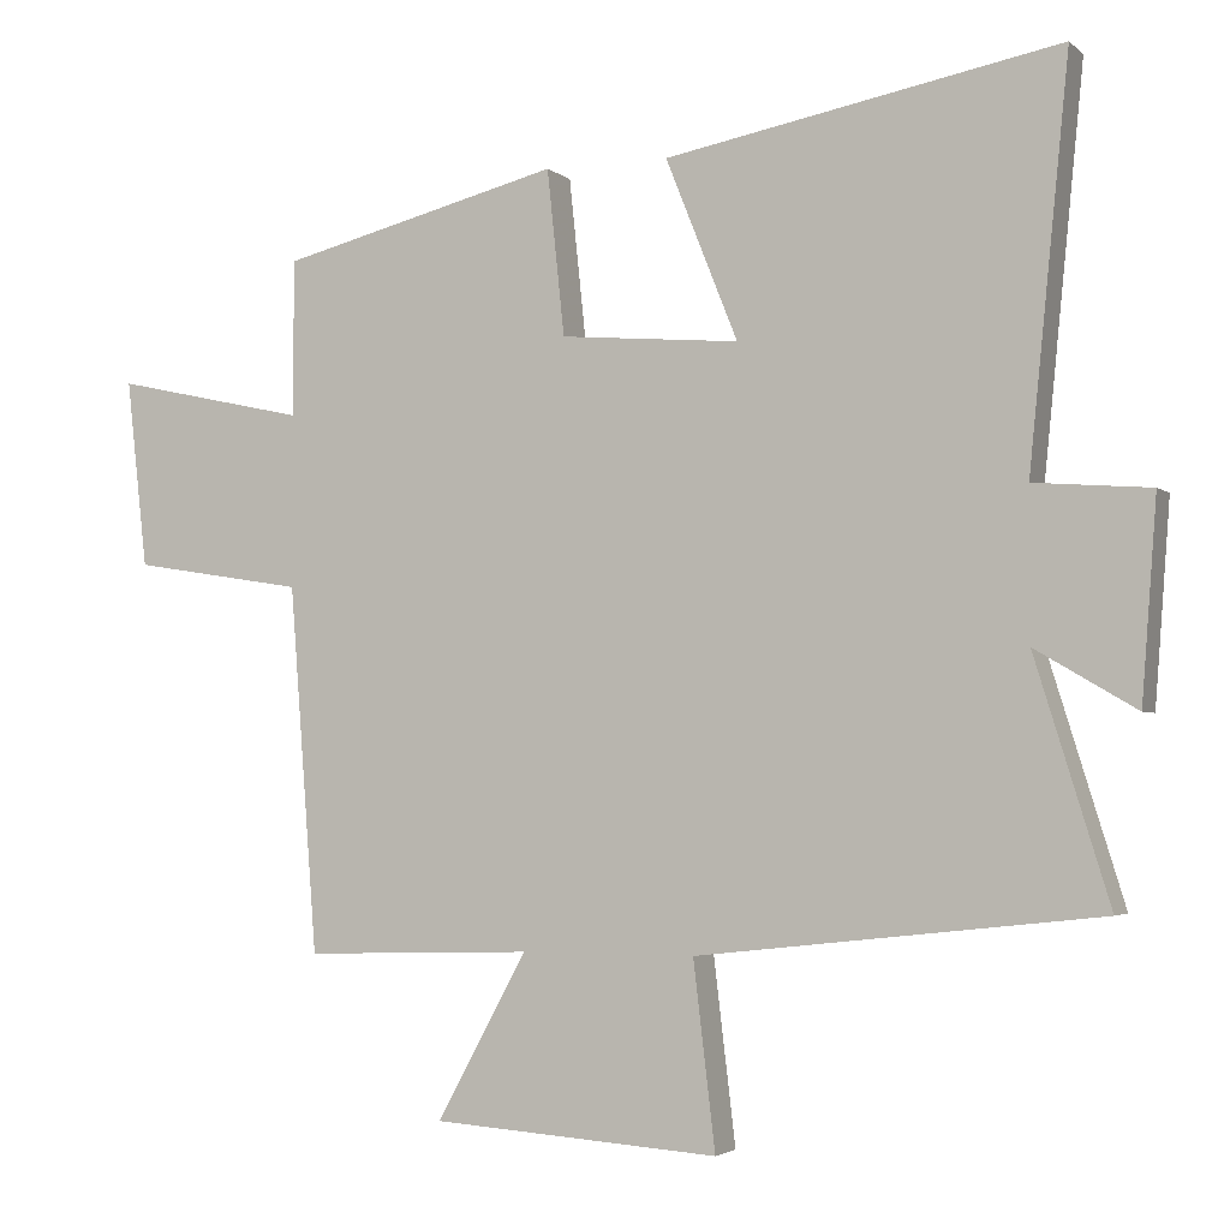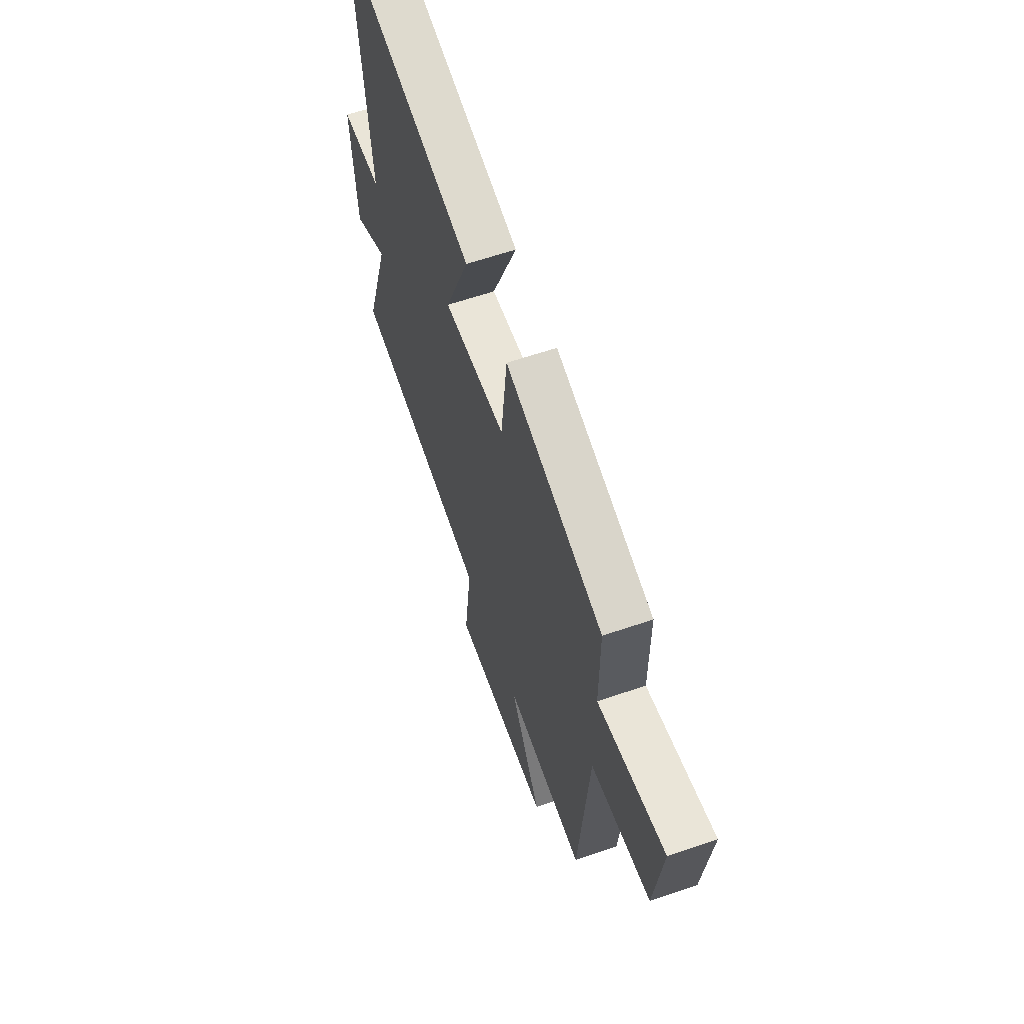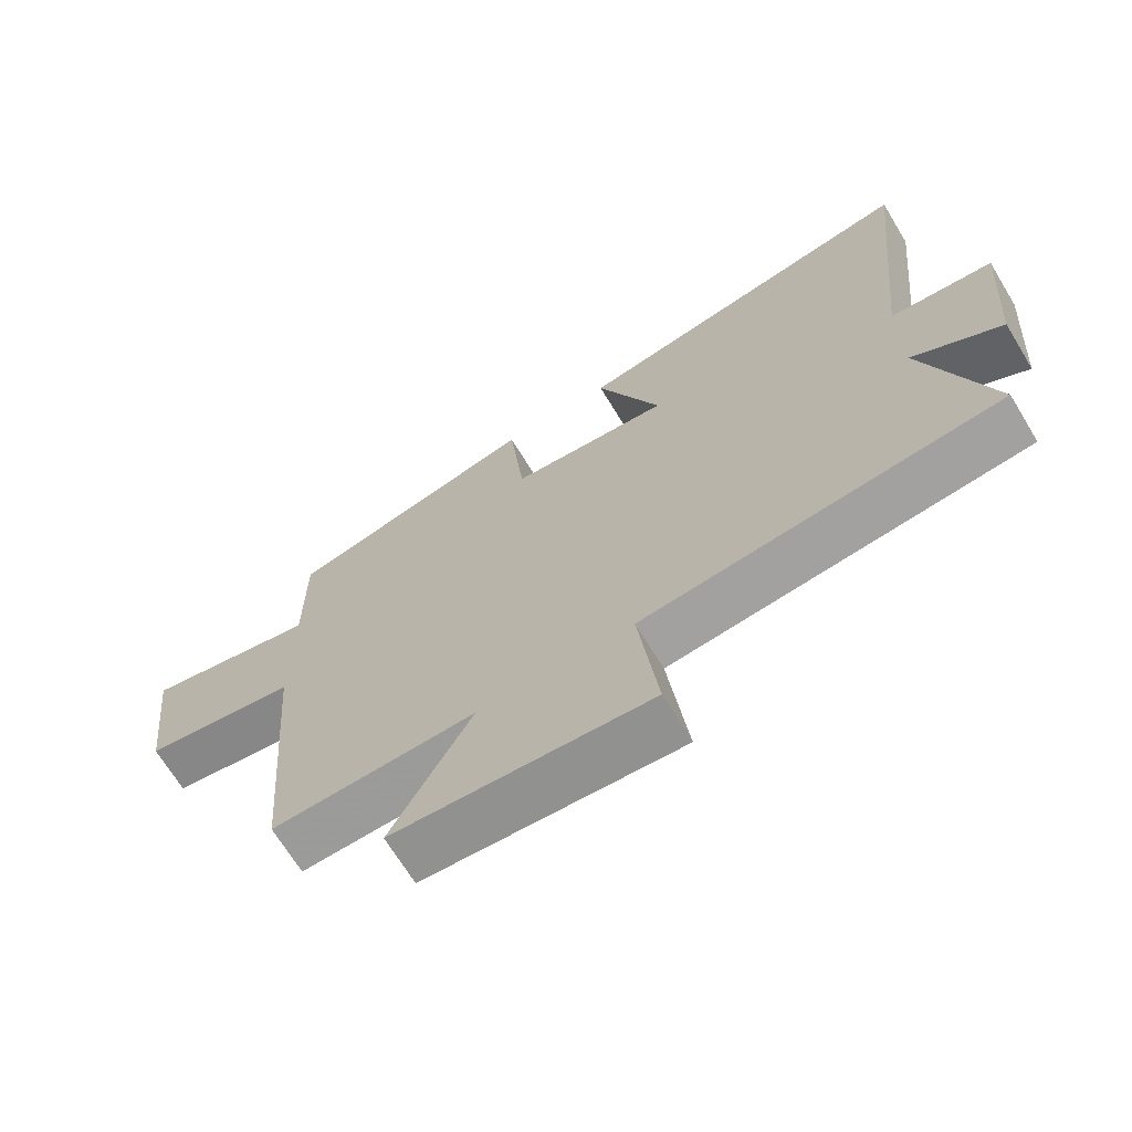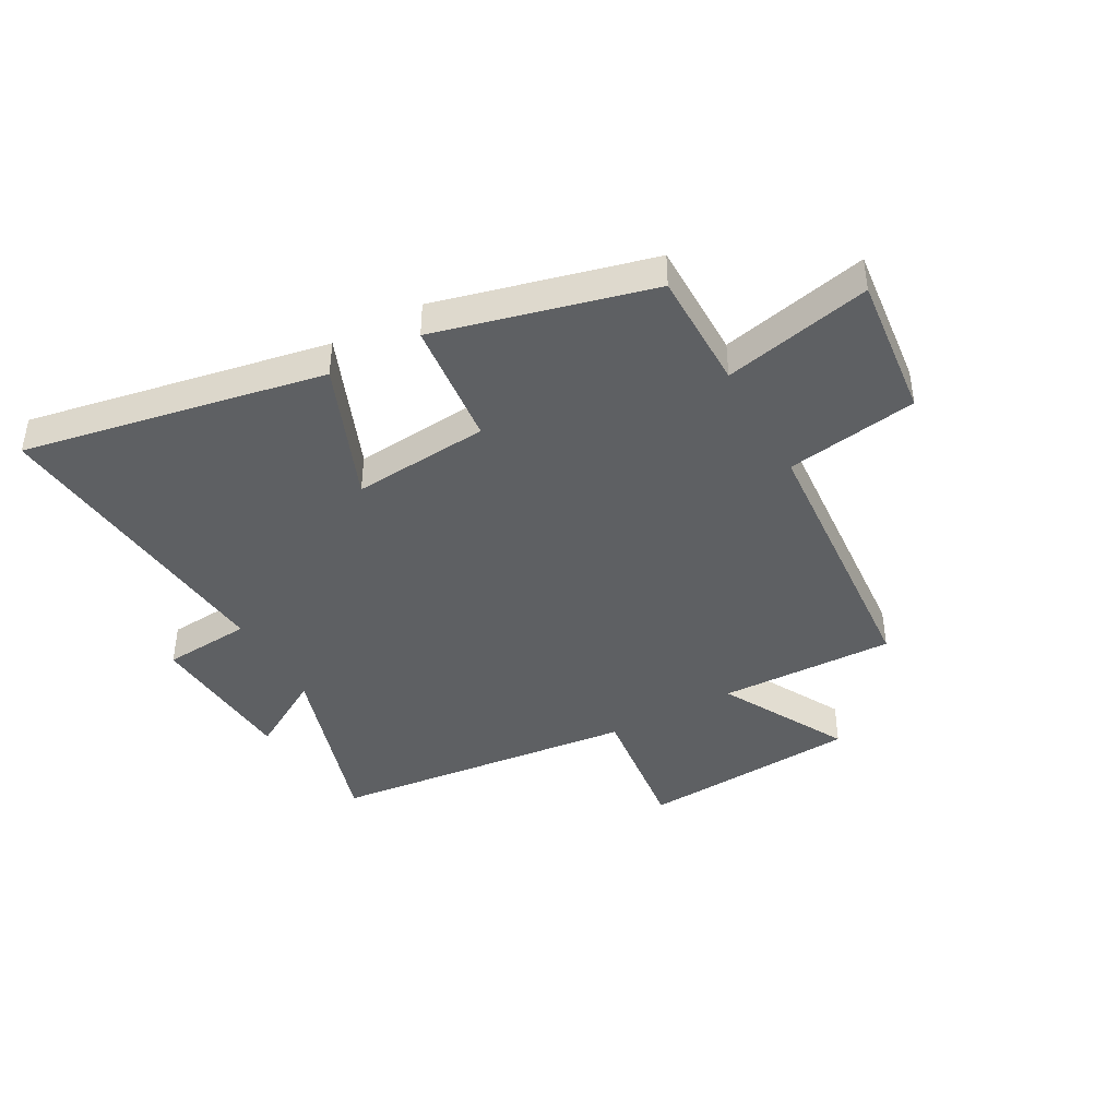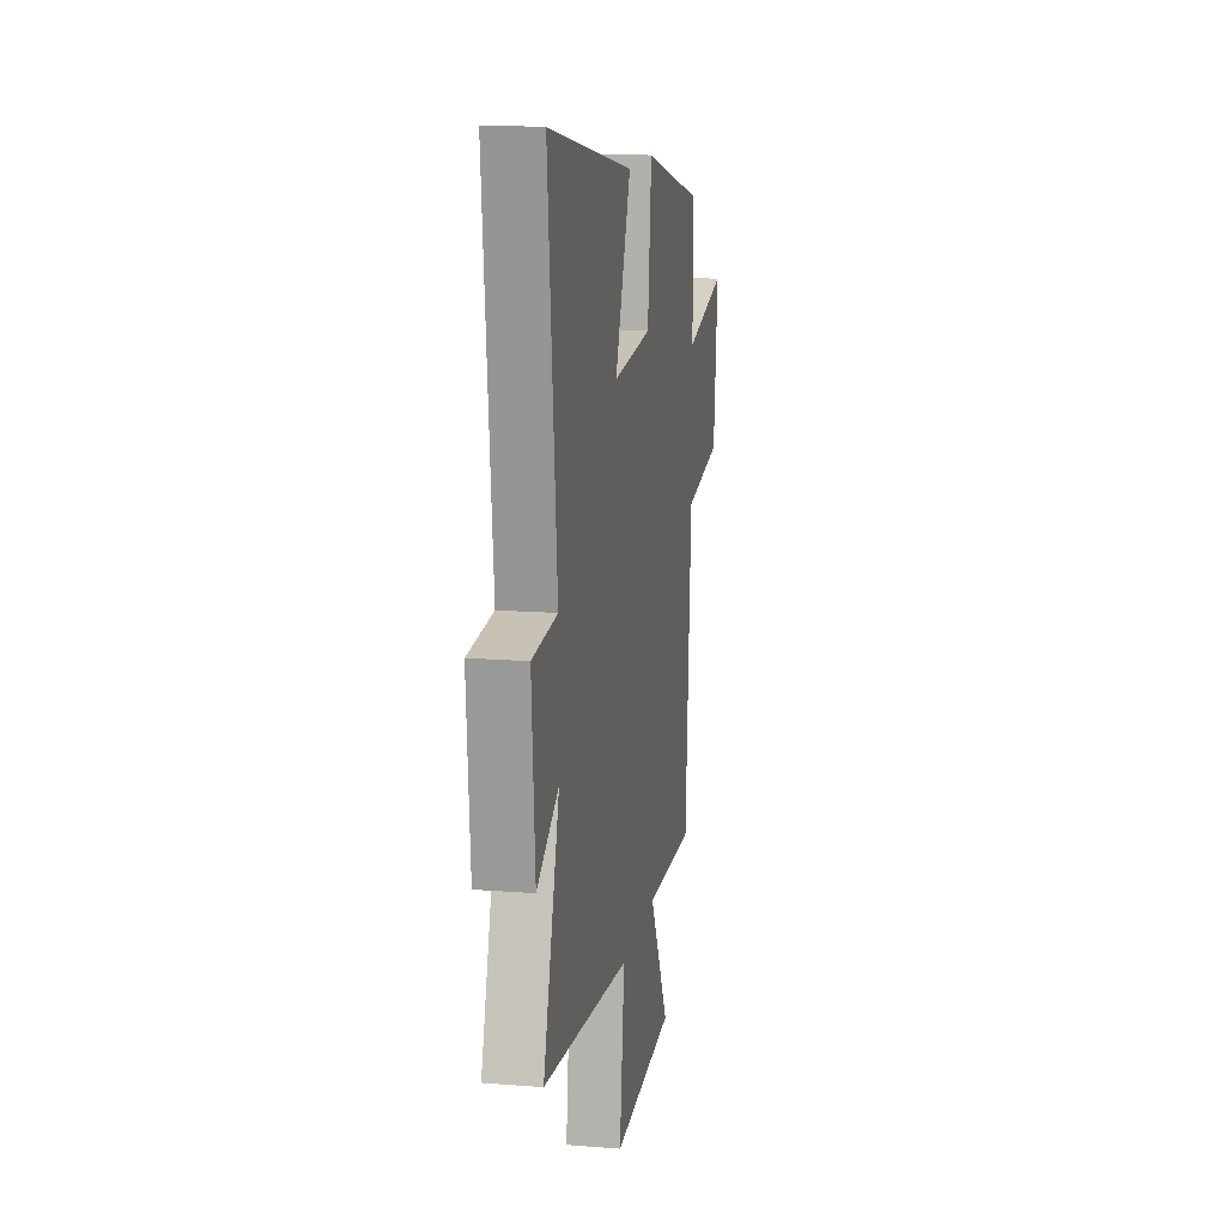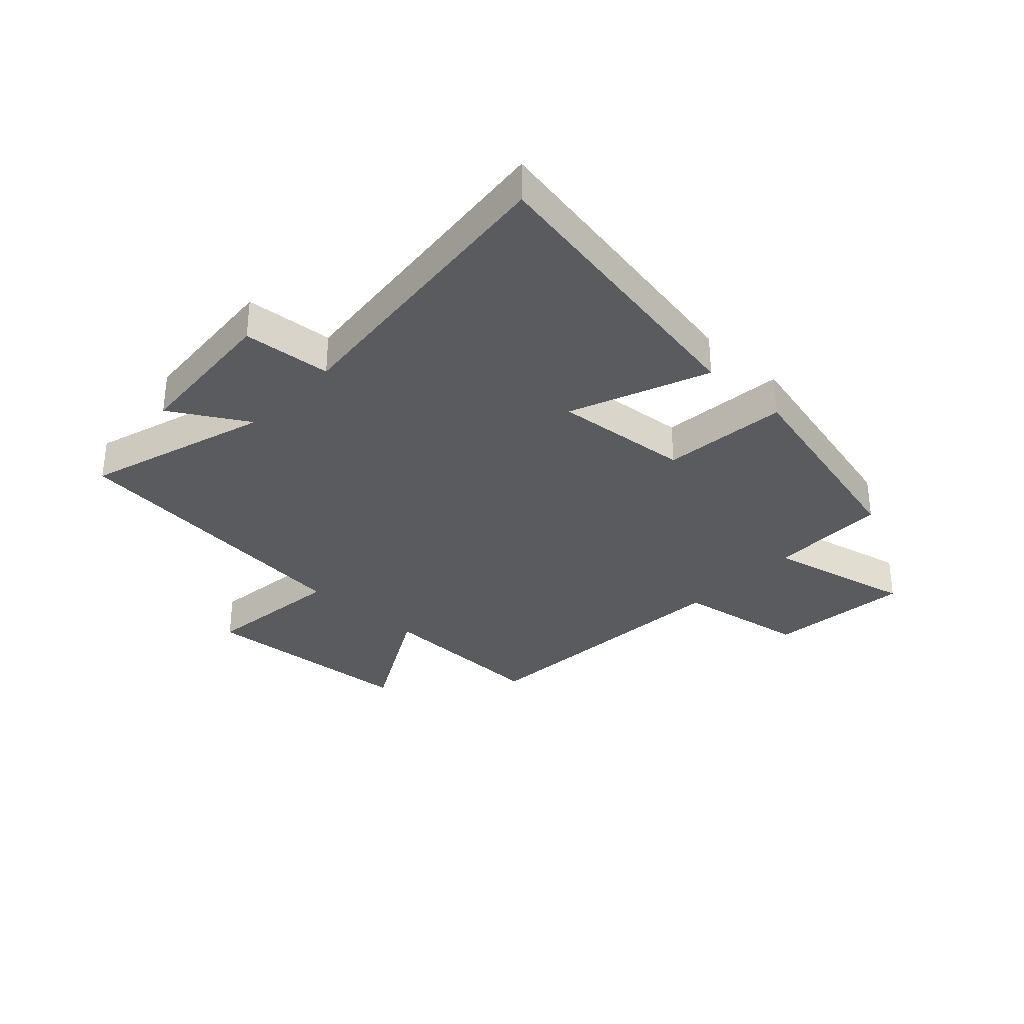
<metadata>
{"format":"obj","ext":"obj","renderer":"f3d","projection":"perspective","resolution":1024,"background":"white","views":[{"elev":-3.2,"azim":-156.9,"up":"+Z"},{"elev":61.8,"azim":70.8,"up":"+Z"},{"elev":-68.5,"azim":-148.7,"up":"+Z"},{"elev":-42.3,"azim":29.0,"up":"+Y"},{"elev":14.7,"azim":-80.2,"up":"+Z"},{"elev":-32.8,"azim":-42.9,"up":"+Y"}]}
</metadata>
<code>
v -0.598 0.07 -0.441
v -0.5 0.07 -0.125
v -0.633 0.07 -0.203
v -0.653 0.07 0.059
v -0.5 0.07 0.071
v -0.553 0.07 0.598
v -0.034 0.07 0.5
v -0.129 0.07 0.262
v 0.107 0.07 0.282
v 0.13 0.07 0.5
v 0.5 0.07 0.406
v 0.5 0.07 0.2
v 0.755 0.07 0.256
v 0.727 0.07 0.008
v 0.5 0.07 -0.028
v 0.463 0.07 -0.509
v 0.161 0.07 -0.5
v 0.28 0.07 -0.718
v -0.098 0.07 -0.744
v -0.069 0.07 -0.5
v -0.598 0 -0.441
v -0.5 0 -0.125
v -0.633 0 -0.203
v -0.653 0 0.059
v -0.5 0 0.071
v -0.553 0 0.598
v -0.034 0 0.5
v -0.129 0 0.262
v 0.107 0 0.282
v 0.13 0 0.5
v 0.5 0 0.406
v 0.5 0 0.2
v 0.755 0 0.256
v 0.727 0 0.008
v 0.5 0 -0.028
v 0.463 0 -0.509
v 0.161 0 -0.5
v 0.28 0 -0.718
v -0.098 0 -0.744
v -0.069 0 -0.5
f 17 18 19 20
f 17 20 1 2
f 15 16 17 2
f 12 13 14 15
f 12 15 2
f 9 10 11 12
f 8 9 12 2
f 5 6 7 8
f 5 8 2 3
f 3 4 5
f 40 39 38 37
f 22 21 40 37
f 22 37 36 35
f 35 34 33 32
f 22 35 32
f 32 31 30 29
f 22 32 29 28
f 28 27 26 25
f 23 22 28 25
f 25 24 23
f 1 21 22 2
f 2 22 23 3
f 3 23 24 4
f 4 24 25 5
f 5 25 26 6
f 6 26 27 7
f 7 27 28 8
f 8 28 29 9
f 9 29 30 10
f 10 30 31 11
f 11 31 32 12
f 12 32 33 13
f 13 33 34 14
f 14 34 35 15
f 15 35 36 16
f 16 36 37 17
f 17 37 38 18
f 18 38 39 19
f 19 39 40 20
f 20 40 21 1

</code>
